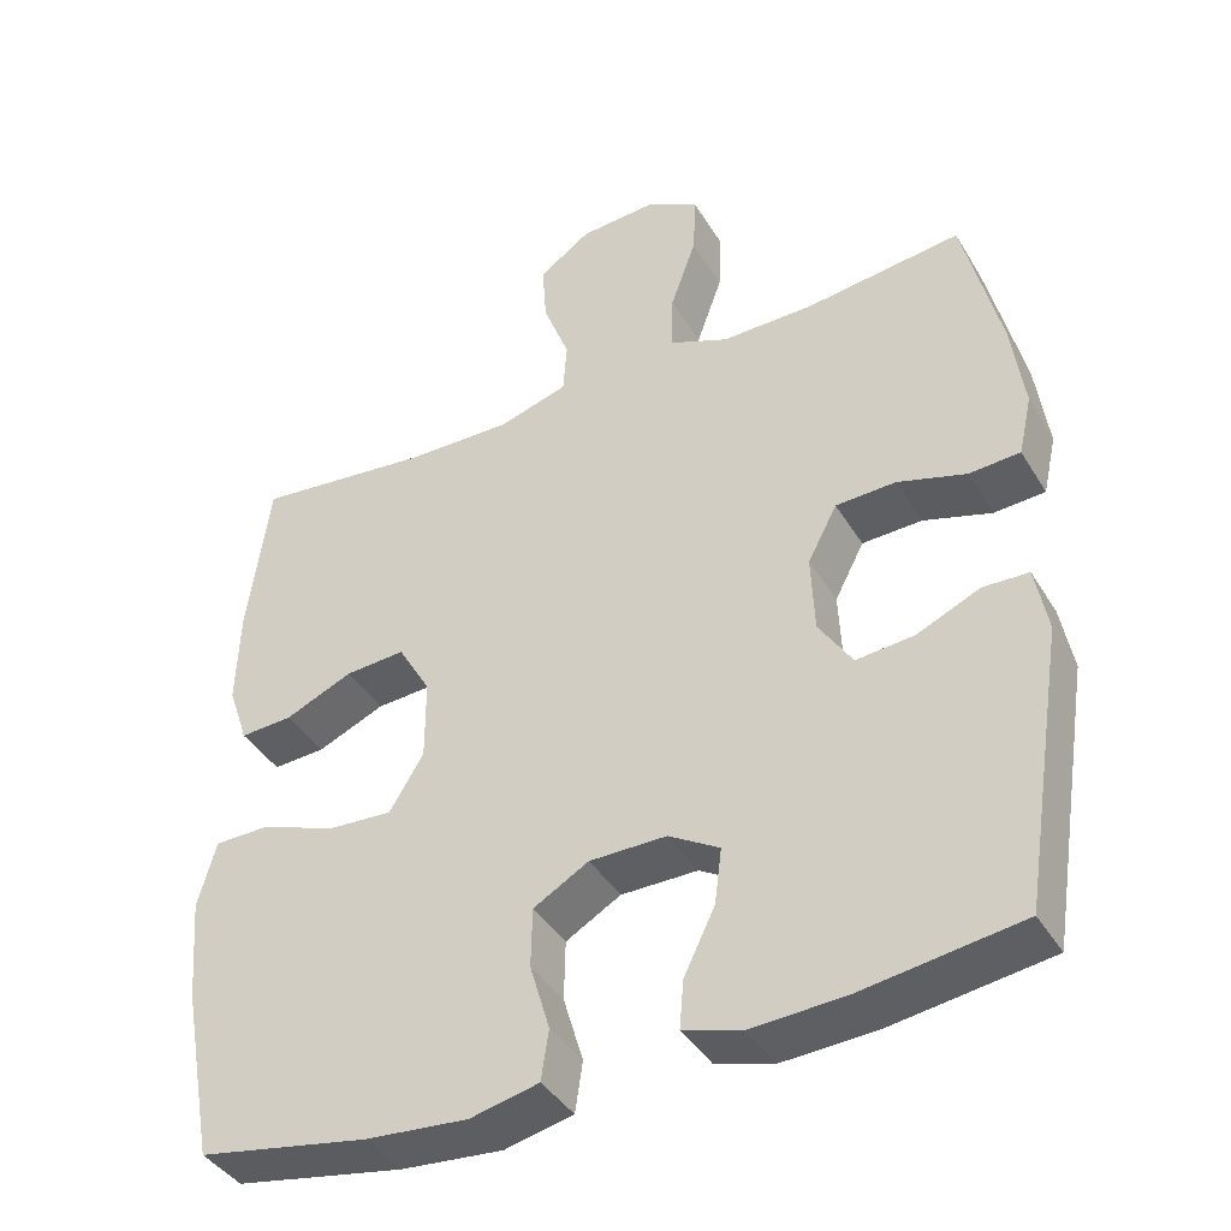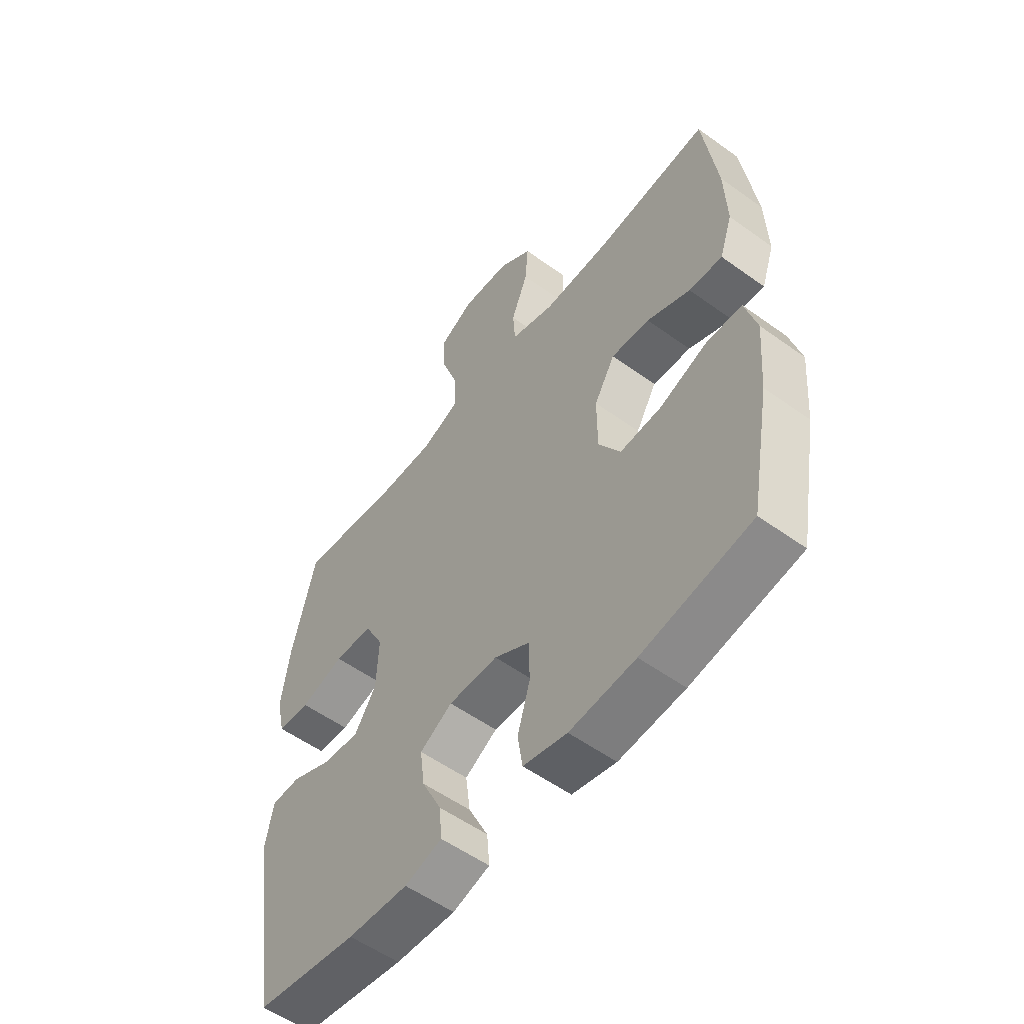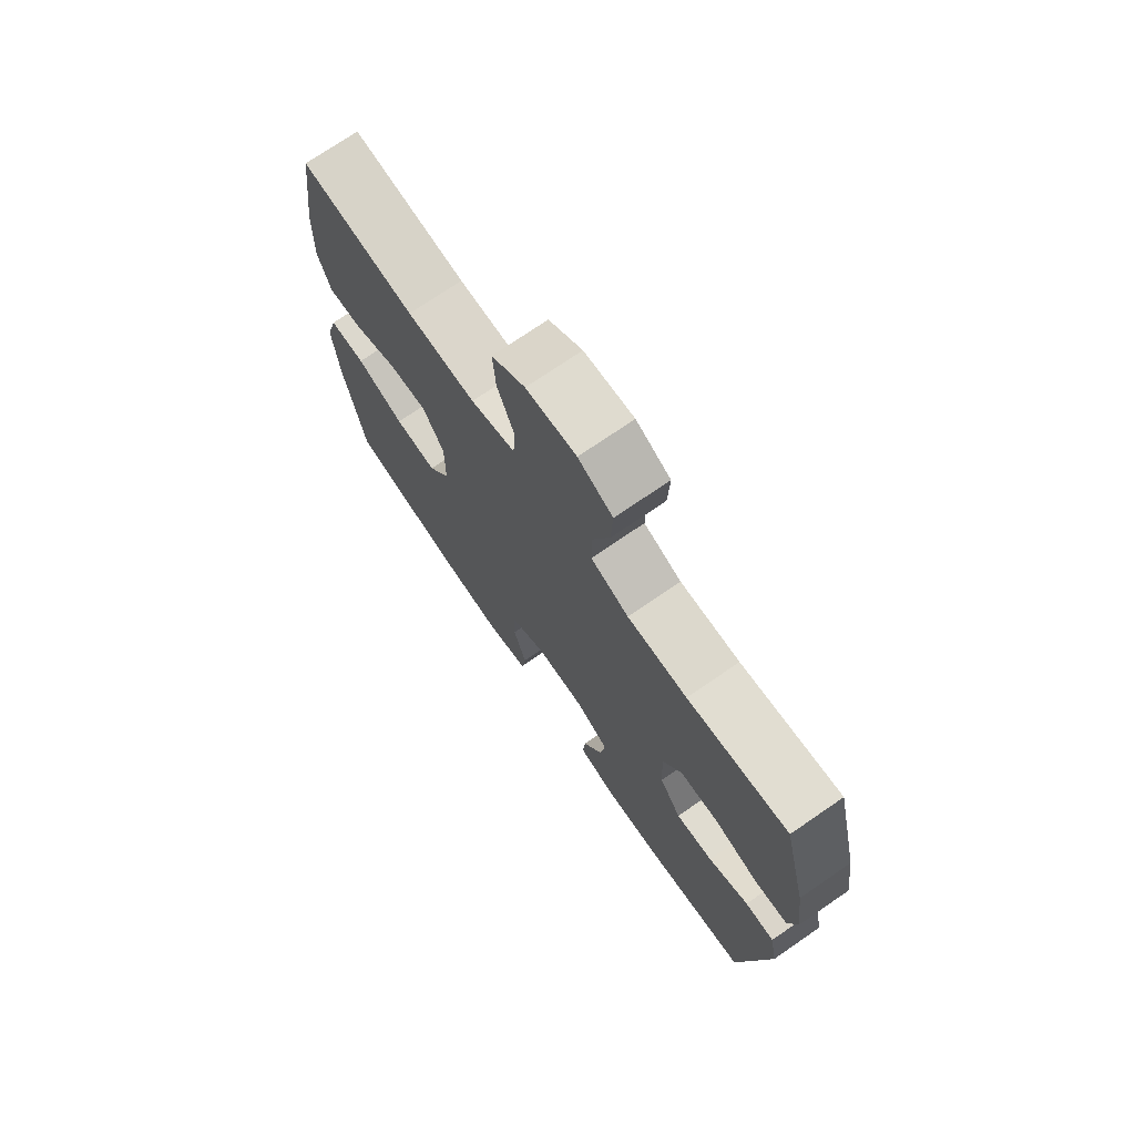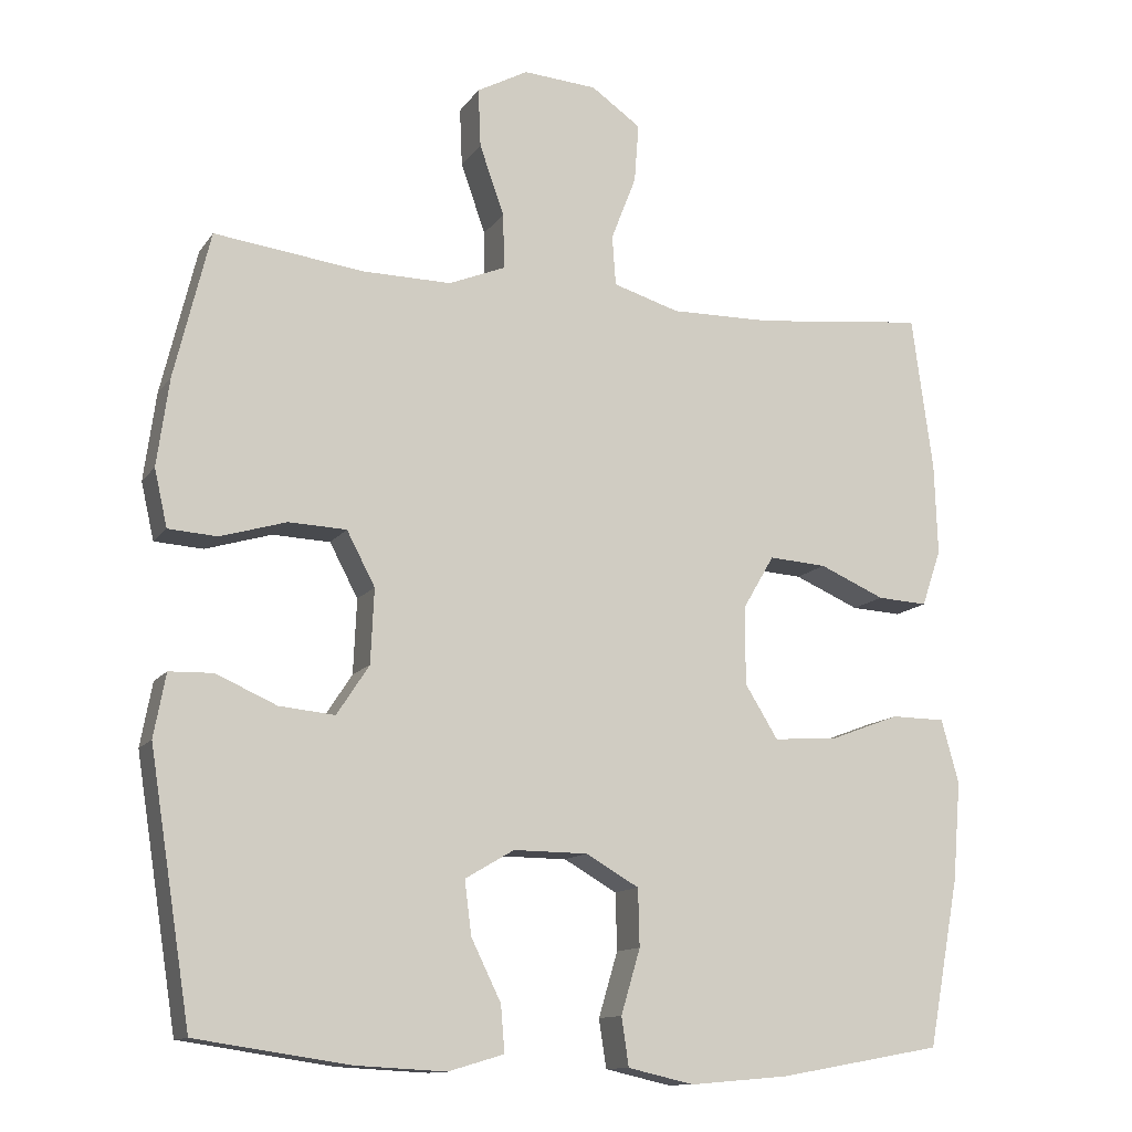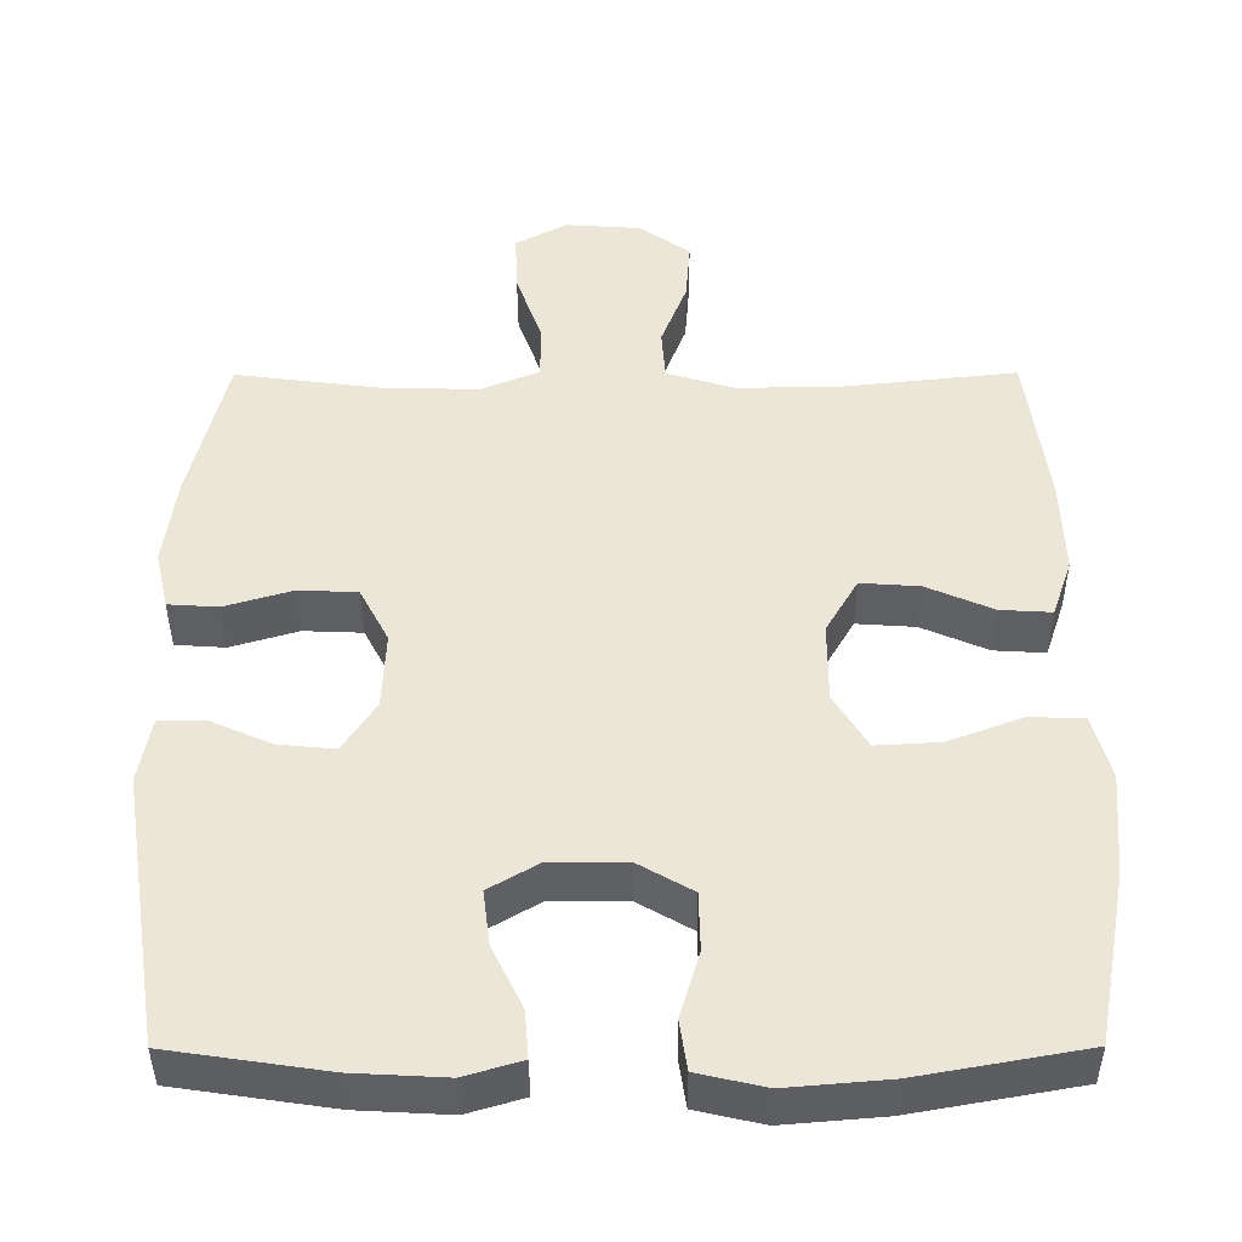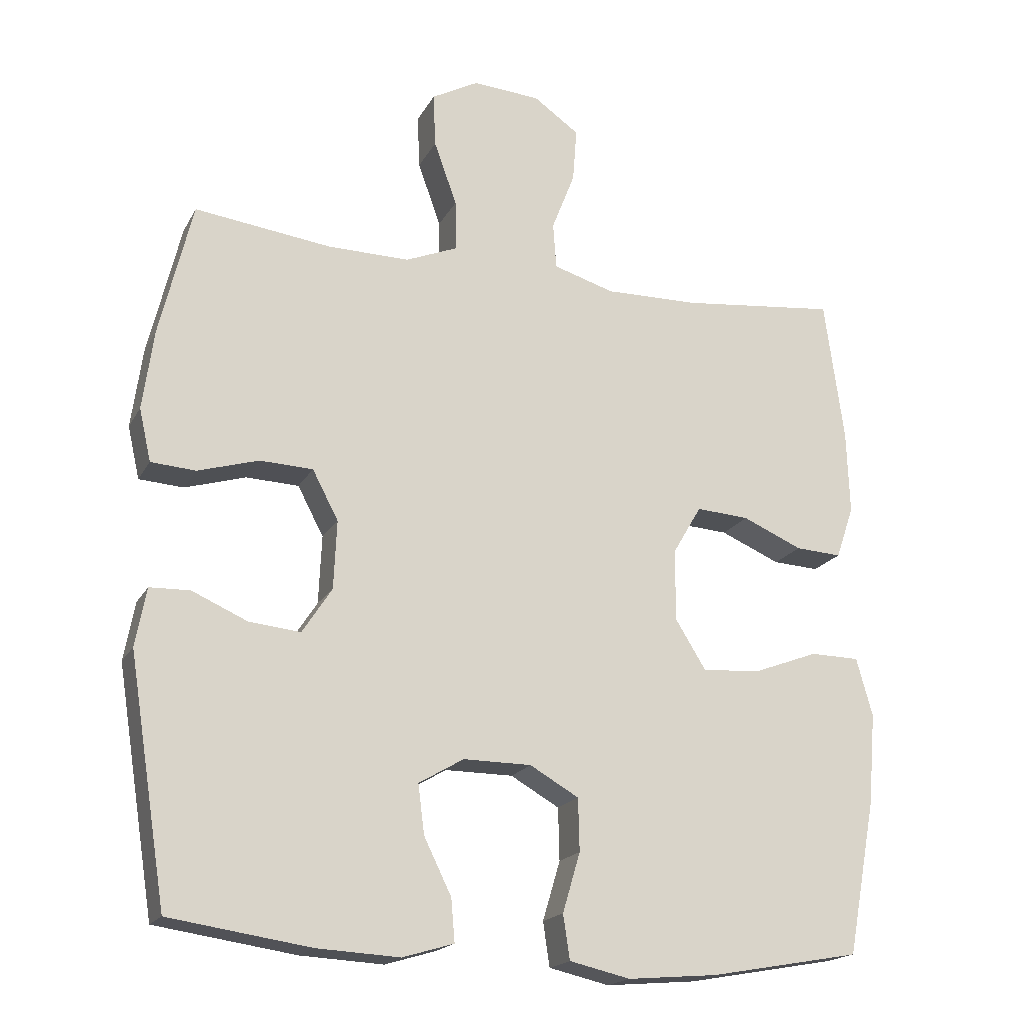
<metadata>
{"format":"obj","ext":"obj","renderer":"f3d","projection":"perspective","resolution":1024,"background":"white","views":[{"elev":-40.3,"azim":-151.6,"up":"+Z"},{"elev":-55.1,"azim":52.7,"up":"+Z"},{"elev":73.1,"azim":-124.5,"up":"+Z"},{"elev":-12.4,"azim":-21.5,"up":"+Z"},{"elev":-40.5,"azim":0.2,"up":"+Z"},{"elev":-18.6,"azim":-20.7,"up":"+Z"}]}
</metadata>
<code>
o path2490
v -0.2914 0.0375 -0.5643
v -0.1711 0.0375 -0.5708
v -0.09684 0.0375 -0.5487
v -0.1021 0.0375 -0.4869
v -0.1417 0.0375 -0.406
v -0.1508 0.0375 -0.3345
v -0.08576 0.0375 -0.2963
v 0.01298 0.0375 -0.297
v 0.08373 0.0375 -0.3376
v 0.08551 0.0375 -0.4138
v 0.06003 0.0375 -0.4998
v 0.0697 0.0375 -0.564
v 0.1575 0.0375 -0.5841
v 0.2887 0.0375 -0.5729
v 0.5064 0.0375 -0.5339
v 0.5472 0.0375 -0.3119
v 0.5581 0.0375 -0.1798
v 0.5347 0.0375 -0.09522
v 0.4631 0.0375 -0.09419
v 0.3683 0.0375 -0.1299
v 0.2847 0.0375 -0.1349
v 0.2409 0.0375 -0.06382
v 0.2408 0.0375 0.04004
v 0.2825 0.0375 0.1111
v 0.3592 0.0375 0.1059
v 0.4459 0.0375 0.06834
v 0.5129 0.0375 0.06445
v 0.5387 0.0375 0.1402
v 0.5345 0.0375 0.2619
v 0.5064 0.0375 0.468
v 0.2803 0.0375 0.4438
v 0.1449 0.0375 0.4417
v 0.05656 0.0375 0.4686
v 0.05176 0.0375 0.5351
v 0.08521 0.0375 0.6212
v 0.09108 0.0375 0.6993
v 0.02481 0.0375 0.7459
v -0.07311 0.0375 0.7529
v -0.1409 0.0375 0.7162
v -0.1376 0.0375 0.6381
v -0.1045 0.0375 0.5455
v -0.1037 0.0375 0.4717
v -0.1785 0.0375 0.4411
v -0.2965 0.0375 0.4425
v -0.4953 0.0375 0.468
v -0.5429 0.0375 0.2729
v -0.559 0.0375 0.1562
v -0.5418 0.0375 0.08005
v -0.4768 0.0375 0.07567
v -0.3888 0.0375 0.1017
v -0.3119 0.0375 0.09858
v -0.2742 0.0375 0.02693
v -0.2787 0.0375 -0.07237
v -0.3218 0.0375 -0.1383
v -0.3959 0.0375 -0.1311
v -0.4766 0.0375 -0.09542
v -0.535 0.0375 -0.09712
v -0.5508 0.0375 -0.1817
v -0.4953 0.0375 -0.5339
v -0.2914 -0.0375 -0.5643
v -0.1711 -0.0375 -0.5708
v -0.09684 -0.0375 -0.5487
v -0.1021 -0.0375 -0.4869
v -0.1417 -0.0375 -0.406
v -0.1508 -0.0375 -0.3345
v -0.08576 -0.0375 -0.2963
v 0.01298 -0.0375 -0.297
v 0.08373 -0.0375 -0.3376
v 0.08551 -0.0375 -0.4138
v 0.06003 -0.0375 -0.4998
v 0.0697 -0.0375 -0.564
v 0.1575 -0.0375 -0.5841
v 0.2887 -0.0375 -0.5729
v 0.5064 -0.0375 -0.5339
v 0.5472 -0.0375 -0.3119
v 0.5581 -0.0375 -0.1798
v 0.5347 -0.0375 -0.09522
v 0.4631 -0.0375 -0.09419
v 0.3683 -0.0375 -0.1299
v 0.2847 -0.0375 -0.1349
v 0.2409 -0.0375 -0.06382
v 0.2408 -0.0375 0.04004
v 0.2825 -0.0375 0.1111
v 0.3592 -0.0375 0.1059
v 0.4459 -0.0375 0.06834
v 0.5129 -0.0375 0.06445
v 0.5387 -0.0375 0.1402
v 0.5345 -0.0375 0.2619
v 0.5064 -0.0375 0.468
v 0.2803 -0.0375 0.4438
v 0.1449 -0.0375 0.4417
v 0.05656 -0.0375 0.4686
v 0.05176 -0.0375 0.5351
v 0.08521 -0.0375 0.6212
v 0.09108 -0.0375 0.6993
v 0.02481 -0.0375 0.7459
v -0.07311 -0.0375 0.7529
v -0.1409 -0.0375 0.7162
v -0.1376 -0.0375 0.6381
v -0.1045 -0.0375 0.5455
v -0.1037 -0.0375 0.4717
v -0.1785 -0.0375 0.4411
v -0.2965 -0.0375 0.4425
v -0.4953 -0.0375 0.468
v -0.5429 -0.0375 0.2729
v -0.559 -0.0375 0.1562
v -0.5418 -0.0375 0.08005
v -0.4768 -0.0375 0.07567
v -0.3888 -0.0375 0.1017
v -0.3119 -0.0375 0.09858
v -0.2742 -0.0375 0.02693
v -0.2787 -0.0375 -0.07237
v -0.3218 -0.0375 -0.1383
v -0.3959 -0.0375 -0.1311
v -0.4766 -0.0375 -0.09542
v -0.535 -0.0375 -0.09712
v -0.5508 -0.0375 -0.1817
v -0.4953 -0.0375 -0.5339
v -0.5429 0.0375 0.2729
v -0.559 0.0375 0.1562
v -0.5418 0.0375 0.08005
v -0.5418 0.0375 0.08005
v -0.535 0.0375 -0.09712
v -0.535 0.0375 -0.09712
v -0.5508 0.0375 -0.1817
v -0.4768 0.0375 0.07567
v -0.4766 0.0375 -0.09542
v -0.4953 0.0375 0.468
v -0.4953 0.0375 0.468
v -0.4953 0.0375 -0.5339
v -0.4953 0.0375 -0.5339
v -0.3888 0.0375 0.1017
v -0.3959 0.0375 -0.1311
v -0.2965 0.0375 0.4425
v -0.2914 0.0375 -0.5643
v -0.3218 0.0375 -0.1383
v -0.3218 0.0375 -0.1383
v -0.3119 0.0375 0.09858
v -0.2787 0.0375 -0.07237
v -0.2742 0.0375 0.02693
v -0.1785 0.0375 0.4411
v -0.1711 0.0375 -0.5708
v -0.1037 0.0375 0.4717
v -0.1037 0.0375 0.4717
v -0.1417 0.0375 -0.406
v -0.1508 0.0375 -0.3345
v -0.1508 0.0375 -0.3345
v -0.09684 0.0375 -0.5487
v -0.09684 0.0375 -0.5487
v -0.08576 0.0375 -0.2963
v -0.1021 0.0375 -0.4869
v -0.07311 0.0375 0.7529
v -0.1409 0.0375 0.7162
v -0.1409 0.0375 0.7162
v -0.1376 0.0375 0.6381
v -0.1045 0.0375 0.5455
v 0.01298 0.0375 -0.297
v 0.02481 0.0375 0.7459
v 0.08373 0.0375 -0.3376
v 0.09108 0.0375 0.6993
v 0.08521 0.0375 0.6212
v 0.05176 0.0375 0.5351
v 0.05656 0.0375 0.4686
v 0.05656 0.0375 0.4686
v 0.1449 0.0375 0.4417
v 0.08551 0.0375 -0.4138
v 0.06003 0.0375 -0.4998
v 0.0697 0.0375 -0.564
v 0.0697 0.0375 -0.564
v 0.1575 0.0375 -0.5841
v 0.2803 0.0375 0.4438
v 0.2409 0.0375 -0.06382
v 0.2408 0.0375 0.04004
v 0.2887 0.0375 -0.5729
v 0.2825 0.0375 0.1111
v 0.2825 0.0375 0.1111
v 0.2847 0.0375 -0.1349
v 0.2847 0.0375 -0.1349
v 0.3592 0.0375 0.1059
v 0.3683 0.0375 -0.1299
v 0.4459 0.0375 0.06834
v 0.4631 0.0375 -0.09419
v 0.5064 0.0375 0.468
v 0.5064 0.0375 0.468
v 0.5129 0.0375 0.06445
v 0.5129 0.0375 0.06445
v 0.5347 0.0375 -0.09522
v 0.5347 0.0375 -0.09522
v 0.5064 0.0375 -0.5339
v 0.5064 0.0375 -0.5339
v 0.5387 0.0375 0.1402
v 0.5345 0.0375 0.2619
v 0.5472 0.0375 -0.3119
v 0.5581 0.0375 -0.1798
v -0.5429 -0.0375 0.2729
v -0.559 -0.0375 0.1562
v -0.5418 -0.0375 0.08005
v -0.5418 -0.0375 0.08005
v -0.535 -0.0375 -0.09712
v -0.535 -0.0375 -0.09712
v -0.5508 -0.0375 -0.1817
v -0.4768 -0.0375 0.07567
v -0.4766 -0.0375 -0.09542
v -0.4953 -0.0375 0.468
v -0.4953 -0.0375 0.468
v -0.4953 -0.0375 -0.5339
v -0.4953 -0.0375 -0.5339
v -0.3888 -0.0375 0.1017
v -0.3959 -0.0375 -0.1311
v -0.2965 -0.0375 0.4425
v -0.2914 -0.0375 -0.5643
v -0.3218 -0.0375 -0.1383
v -0.3218 -0.0375 -0.1383
v -0.3119 -0.0375 0.09858
v -0.2787 -0.0375 -0.07237
v -0.2742 -0.0375 0.02693
v -0.1785 -0.0375 0.4411
v -0.1711 -0.0375 -0.5708
v -0.1037 -0.0375 0.4717
v -0.1037 -0.0375 0.4717
v -0.1417 -0.0375 -0.406
v -0.1508 -0.0375 -0.3345
v -0.1508 -0.0375 -0.3345
v -0.09684 -0.0375 -0.5487
v -0.09684 -0.0375 -0.5487
v -0.08576 -0.0375 -0.2963
v -0.1021 -0.0375 -0.4869
v -0.07311 -0.0375 0.7529
v -0.1409 -0.0375 0.7162
v -0.1409 -0.0375 0.7162
v -0.1376 -0.0375 0.6381
v -0.1045 -0.0375 0.5455
v 0.01298 -0.0375 -0.297
v 0.02481 -0.0375 0.7459
v 0.08373 -0.0375 -0.3376
v 0.09108 -0.0375 0.6993
v 0.08521 -0.0375 0.6212
v 0.05176 -0.0375 0.5351
v 0.05656 -0.0375 0.4686
v 0.05656 -0.0375 0.4686
v 0.1449 -0.0375 0.4417
v 0.08551 -0.0375 -0.4138
v 0.06003 -0.0375 -0.4998
v 0.0697 -0.0375 -0.564
v 0.0697 -0.0375 -0.564
v 0.1575 -0.0375 -0.5841
v 0.2803 -0.0375 0.4438
v 0.2409 -0.0375 -0.06382
v 0.2408 -0.0375 0.04004
v 0.2887 -0.0375 -0.5729
v 0.2825 -0.0375 0.1111
v 0.2825 -0.0375 0.1111
v 0.2847 -0.0375 -0.1349
v 0.2847 -0.0375 -0.1349
v 0.3592 -0.0375 0.1059
v 0.3683 -0.0375 -0.1299
v 0.4459 -0.0375 0.06834
v 0.4631 -0.0375 -0.09419
v 0.5064 -0.0375 0.468
v 0.5064 -0.0375 0.468
v 0.5129 -0.0375 0.06445
v 0.5129 -0.0375 0.06445
v 0.5347 -0.0375 -0.09522
v 0.5347 -0.0375 -0.09522
v 0.5064 -0.0375 -0.5339
v 0.5064 -0.0375 -0.5339
v 0.5387 -0.0375 0.1402
v 0.5345 -0.0375 0.2619
v 0.5472 -0.0375 -0.3119
v 0.5581 -0.0375 -0.1798
f 206 209 201
f 201 209 203
f 247 255 268
f 226 233 215
f 233 248 215
f 219 238 232
f 234 228 231
f 202 196 197
f 239 238 219
f 215 248 216
f 212 226 215
f 253 250 269
f 268 255 267
f 267 257 261
f 222 211 221
f 231 228 229
f 253 235 250
f 218 221 211
f 248 235 253
f 265 269 250
f 258 270 263
f 227 218 224
f 208 196 202
f 216 239 219
f 249 251 241
f 267 255 257
f 249 239 216
f 222 226 212
f 216 217 214
f 256 270 258
f 206 212 209
f 241 251 247
f 235 248 233
f 269 256 253
f 234 231 237
f 206 222 212
f 216 248 249
f 221 218 227
f 234 237 236
f 239 249 241
f 242 250 235
f 246 250 242
f 270 256 269
f 243 246 242
f 232 237 231
f 196 208 195
f 237 232 238
f 211 222 206
f 247 268 259
f 216 219 217
f 208 214 210
f 244 246 243
f 195 208 210
f 247 251 255
f 195 210 204
f 201 203 199
f 214 217 210
f 46 47 106 105
f 47 122 198 106
f 124 58 117 200
f 48 49 108 107
f 56 57 116 115
f 129 46 105 205
f 58 131 207 117
f 49 50 109 108
f 55 56 115 114
f 44 45 104 103
f 59 1 60 118
f 137 55 114 213
f 50 51 110 109
f 53 54 113 112
f 51 52 111 110
f 43 44 103 102
f 1 2 61 60
f 52 53 112 111
f 144 43 102 220
f 5 147 223 64
f 2 149 225 61
f 6 7 66 65
f 4 5 64 63
f 3 4 63 62
f 38 154 230 97
f 39 40 99 98
f 40 41 100 99
f 41 42 101 100
f 7 8 67 66
f 37 38 97 96
f 8 9 68 67
f 36 37 96 95
f 35 36 95 94
f 34 35 94 93
f 164 34 93 240
f 32 33 92 91
f 10 11 70 69
f 11 169 245 70
f 12 13 72 71
f 9 10 69 68
f 31 32 91 90
f 22 23 82 81
f 13 14 73 72
f 23 176 252 82
f 178 22 81 254
f 24 25 84 83
f 20 21 80 79
f 25 26 85 84
f 19 20 79 78
f 184 31 90 260
f 26 186 262 85
f 188 19 78 264
f 14 190 266 73
f 27 28 87 86
f 29 30 89 88
f 28 29 88 87
f 15 16 75 74
f 17 18 77 76
f 16 17 76 75
f 130 125 133
f 125 127 133
f 171 192 179
f 150 139 157
f 157 139 172
f 143 156 162
f 158 155 152
f 126 121 120
f 163 143 162
f 139 140 172
f 136 139 150
f 177 193 174
f 192 191 179
f 191 185 181
f 146 145 135
f 155 153 152
f 177 174 159
f 142 135 145
f 172 177 159
f 189 174 193
f 182 187 194
f 151 148 142
f 132 126 120
f 140 143 163
f 173 165 175
f 191 181 179
f 173 140 163
f 146 136 150
f 140 138 141
f 180 182 194
f 130 133 136
f 165 171 175
f 159 157 172
f 193 177 180
f 158 161 155
f 130 136 146
f 140 173 172
f 145 151 142
f 158 160 161
f 163 165 173
f 166 159 174
f 170 166 174
f 194 193 180
f 167 166 170
f 156 155 161
f 120 119 132
f 161 162 156
f 135 130 146
f 171 183 192
f 140 141 143
f 132 134 138
f 168 167 170
f 119 134 132
f 171 179 175
f 119 128 134
f 125 123 127
f 138 134 141

</code>
